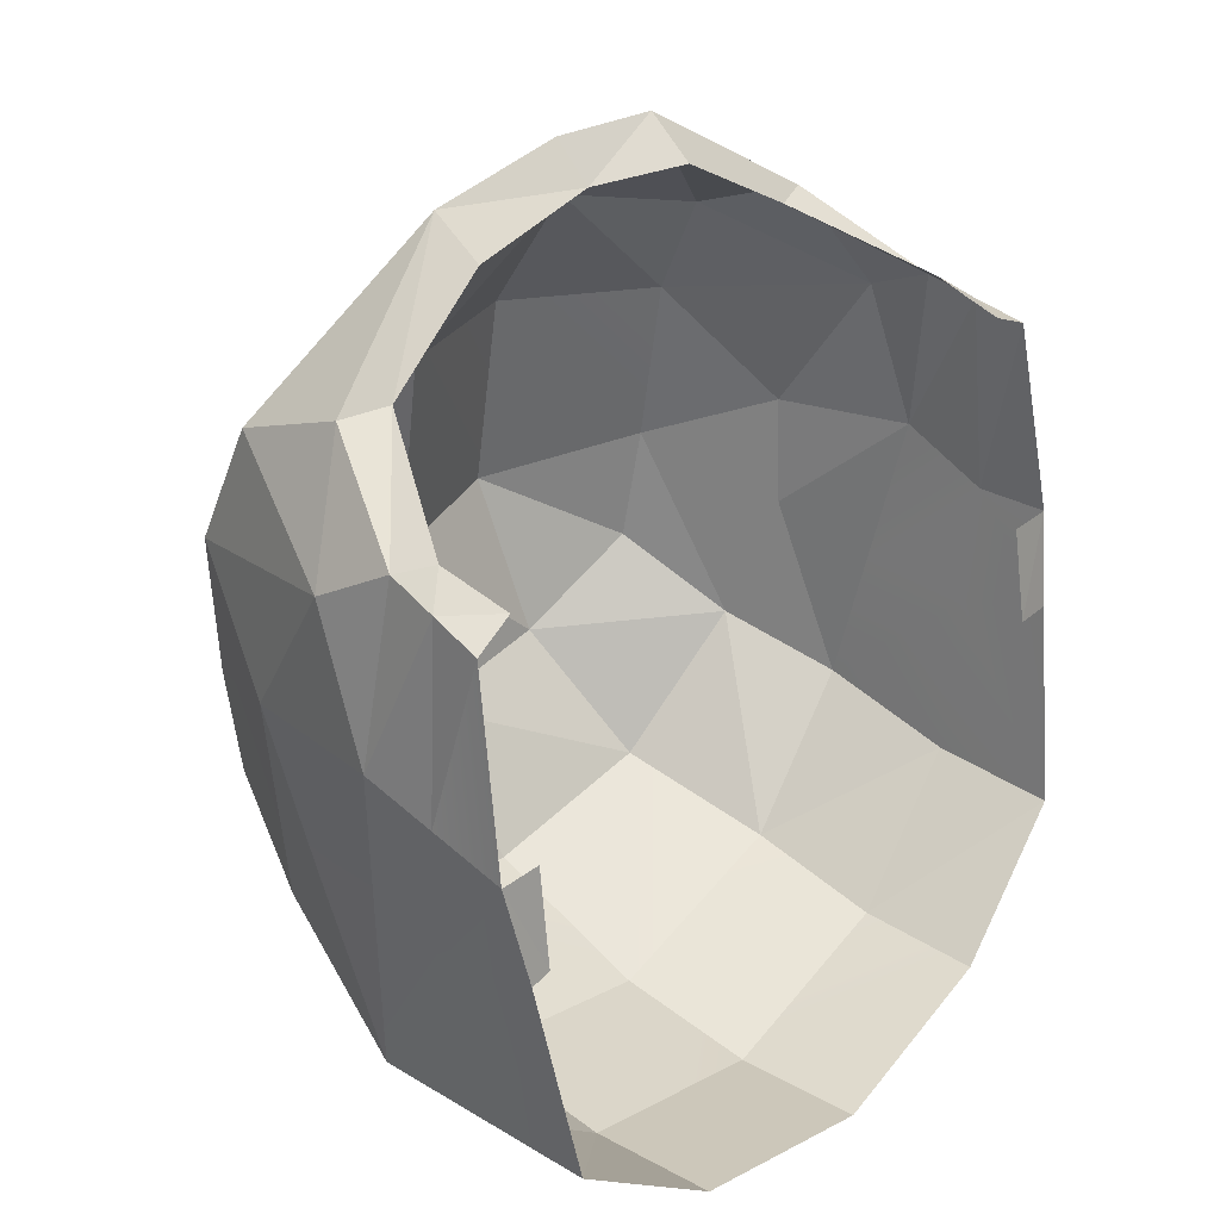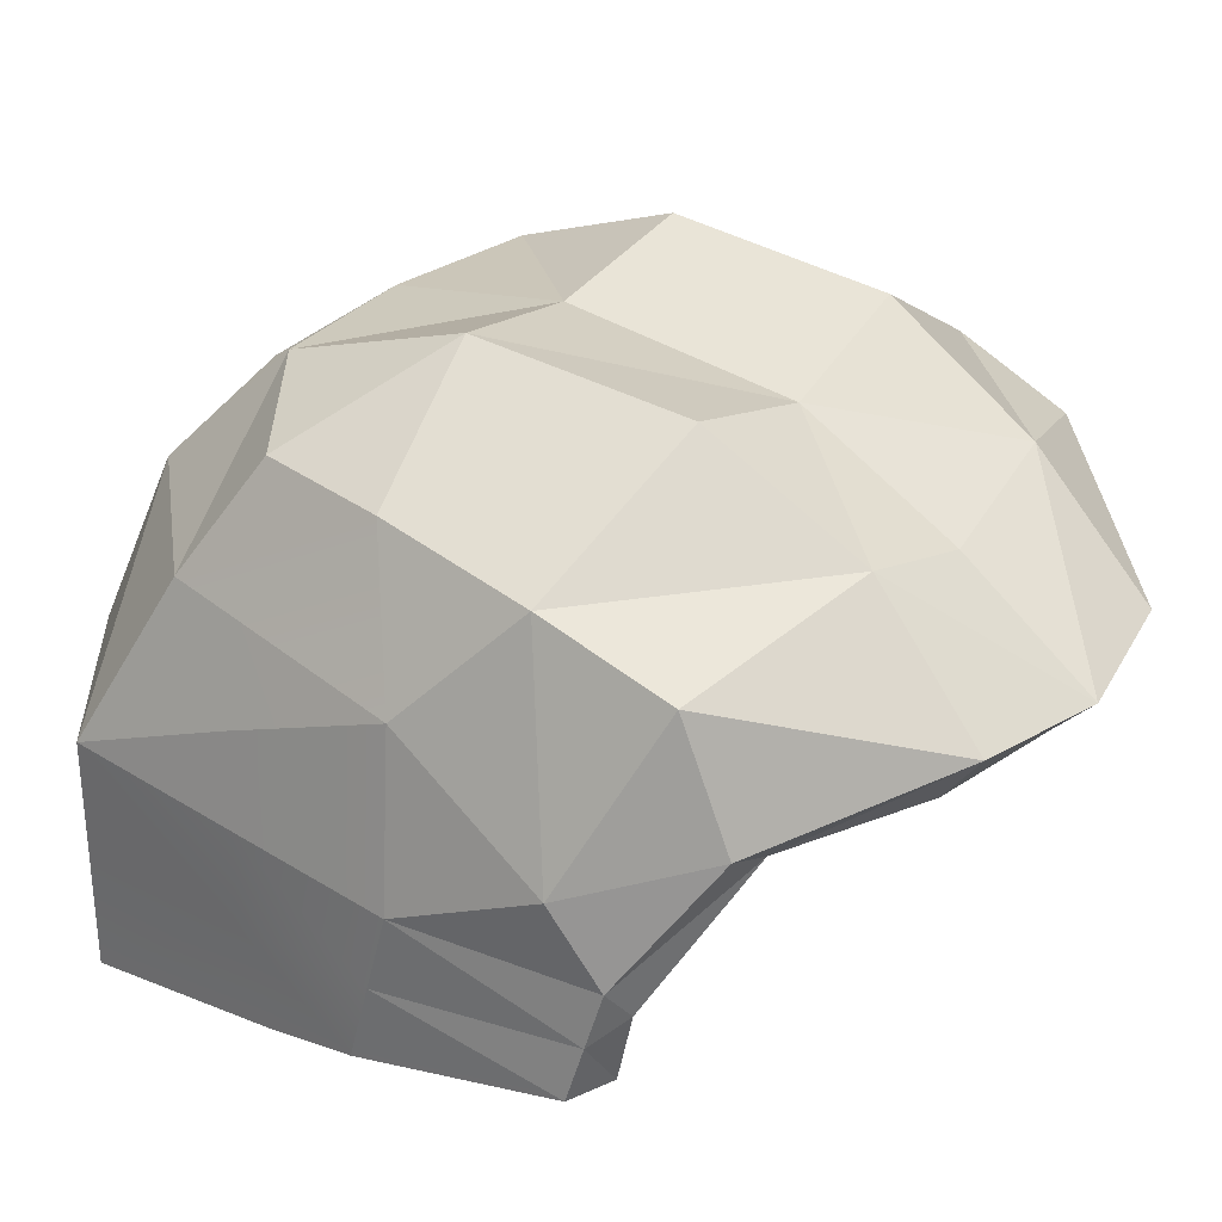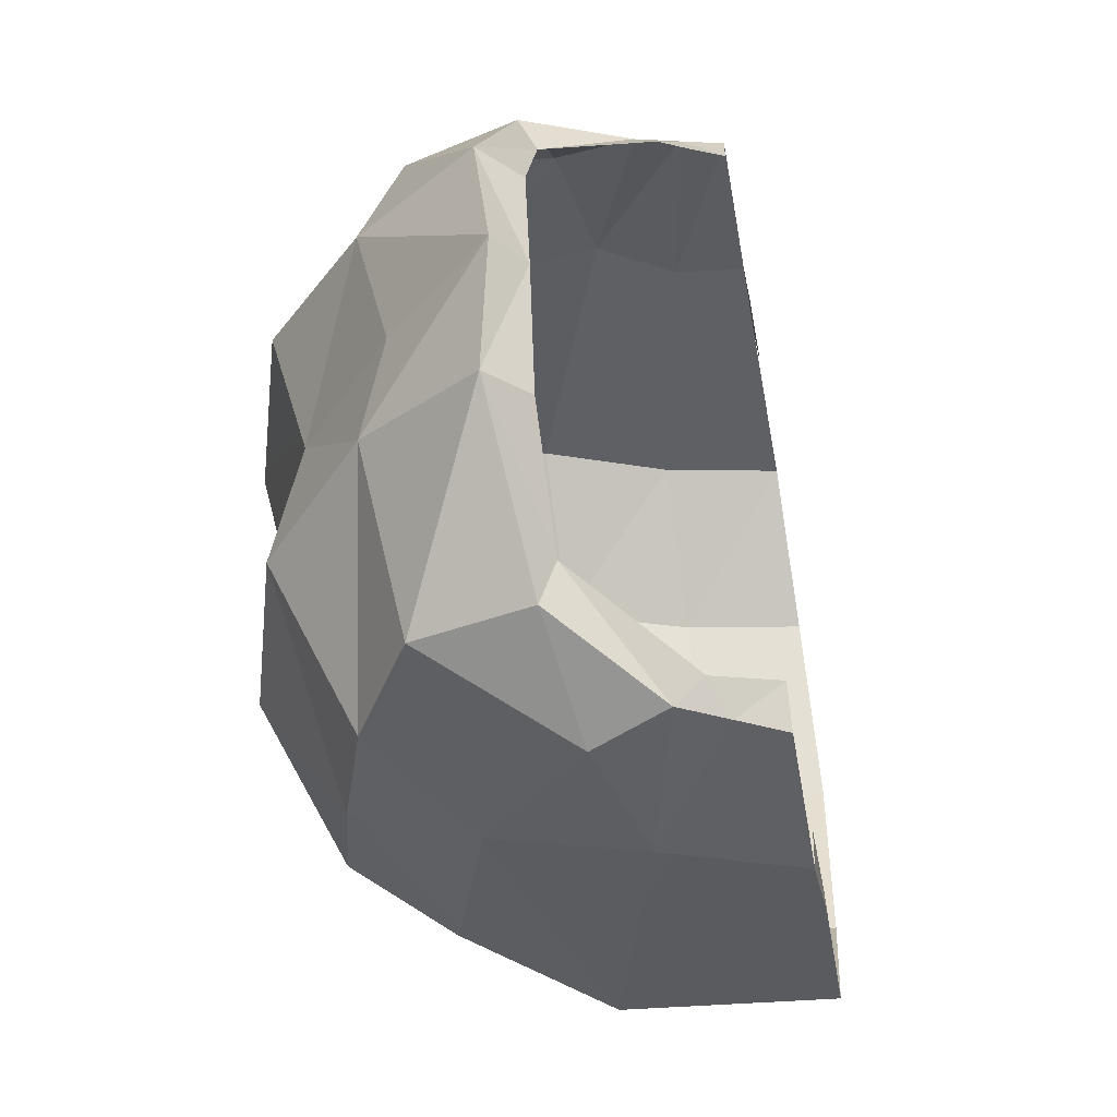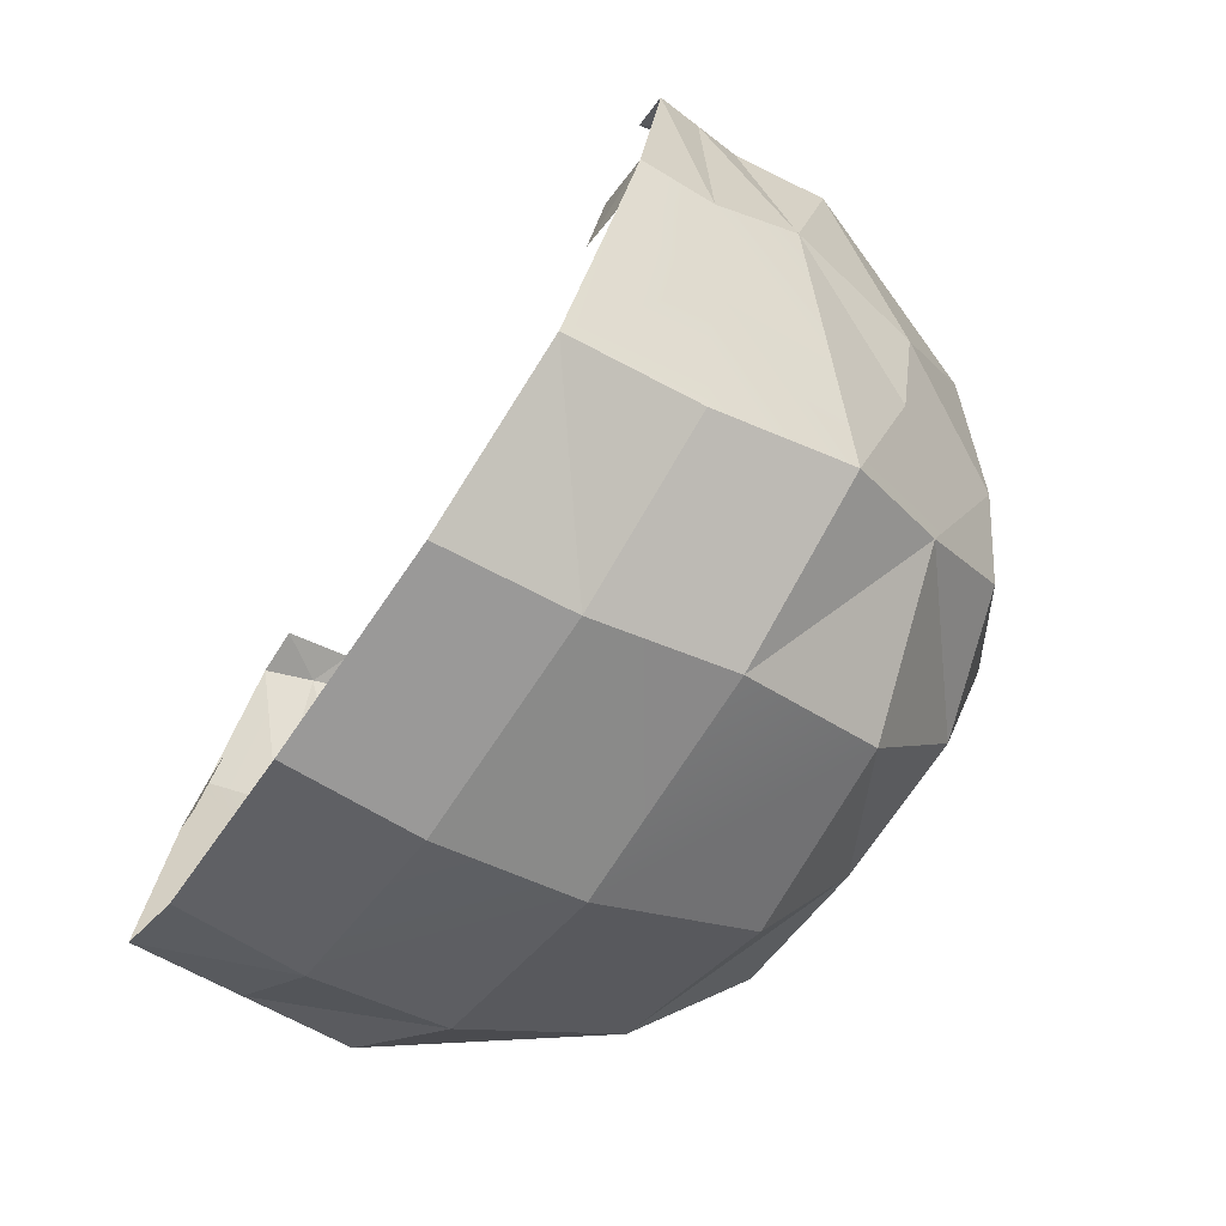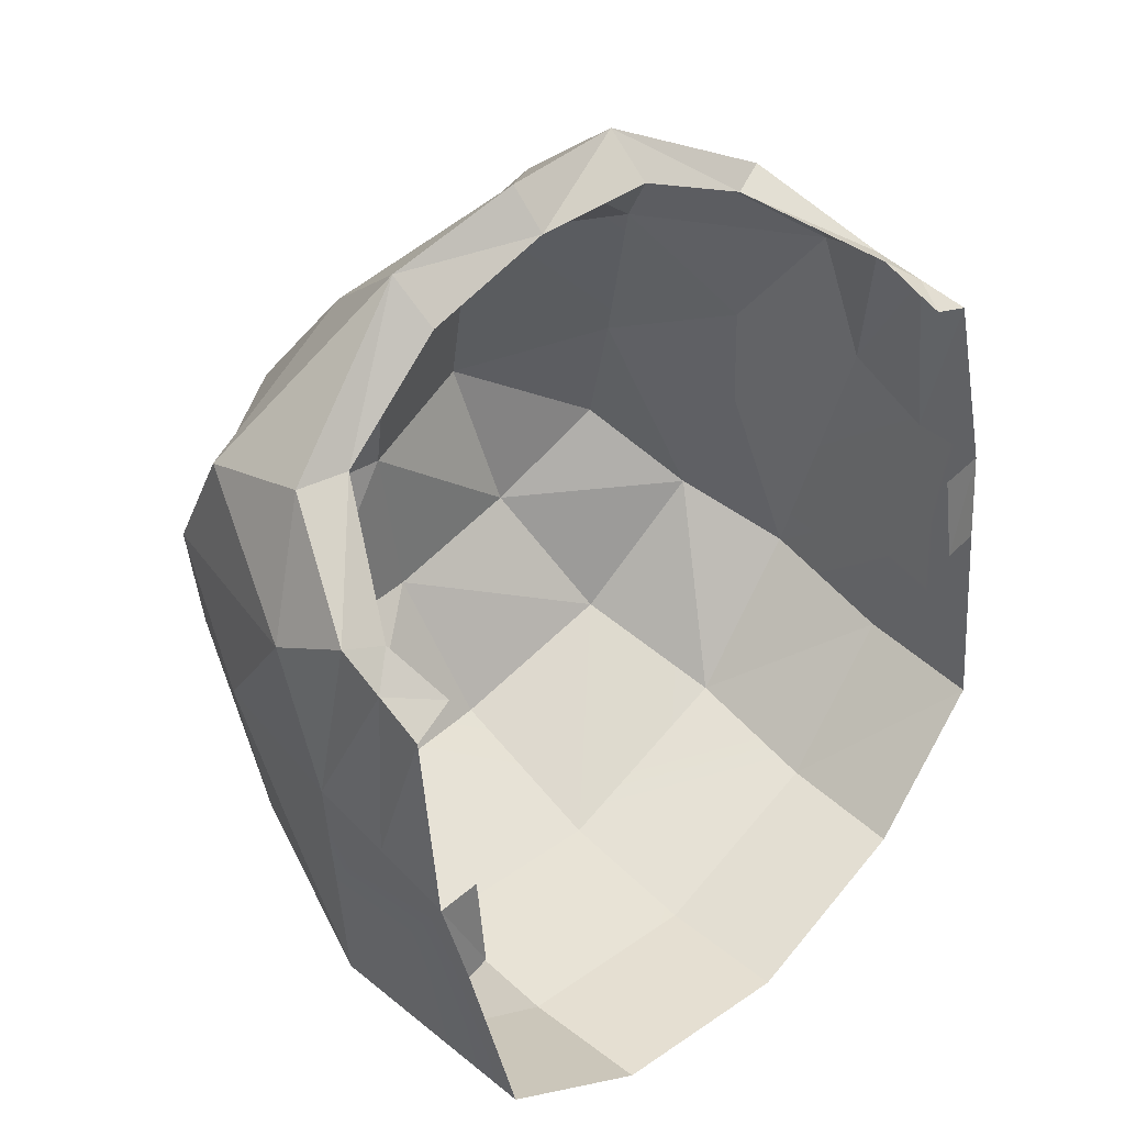
<metadata>
{"format":"obj","ext":"obj","renderer":"f3d","projection":"perspective","resolution":1024,"background":"white","views":[{"elev":32.6,"azim":-49.3,"up":"+Z"},{"elev":29.0,"azim":-55.4,"up":"+Y"},{"elev":51.1,"azim":-92.2,"up":"+Z"},{"elev":-56.2,"azim":57.6,"up":"+Z"},{"elev":48.0,"azim":-46.4,"up":"+Z"}]}
</metadata>
<code>
g hairTop
v 1.404e-08 2.231 0.05647
v 0.08441 2.25 0.06231
v 2.796e-09 2.214 0.1877
v 0.08807 2.235 0.1832
v 2.183e-16 2.164 0.2739
v 0.08528 2.181 0.2661
v 1.011e-16 2.108 0.3476
v 0.08528 2.181 0.2661
v 0.08123 2.115 0.334
v 1.011e-16 2.108 0.3476
v 0.1704 2.195 0.07694
v 0.2083 2.121 0.1105
v 0.1739 2.183 0.1769
v 0.2083 2.121 0.1105
v 0.2186 2.066 0.1998
v 0.1739 2.183 0.1769
v 5.723e-16 2.157 -0.1264
v 0.1088 2.151 -0.106
v -0.000359 2.216 -0.04486
v 0.1088 2.151 -0.106
v 0.08915 2.215 -0.03304
v -0.000359 2.216 -0.04486
v 4.563e-16 1.973 -0.1795
v 0.1233 1.978 -0.1501
v 5.177e-16 2.058 -0.1678
v 0.1268 2.062 -0.1356
v 0.2185 1.989 0.01877
v 0.2261 1.988 0.09201
v 0.2178 2.057 0.02237
v 0.2262 2.04 0.1156
v 0.2195 1.935 0.0372
v 0.226 1.945 0.09397
v 0.2062 1.913 -0.08304
v 0.2082 1.99 -0.08094
v 0.2102 2.073 -0.06229
v 0.1582 2.199 0.01008
v 0.1842 2.138 -0.03335
v 0.1704 2.195 0.07694
v 0.2036 2.115 0.04502
v 0.2083 2.121 0.1105
v 0.1704 2.195 0.07694
v 0.1842 2.138 -0.03335
v 0.2102 2.073 -0.06229
v -0.000359 2.216 -0.04486
v 0.08915 2.215 -0.03304
v 1.404e-08 2.231 0.05647
v 0.08915 2.215 -0.03304
v 0.08441 2.25 0.06231
v 1.404e-08 2.231 0.05647
v 2.183e-16 2.164 0.2739
v 2.796e-09 2.214 0.1877
v 0.08528 2.181 0.2661
v 2.796e-09 2.214 0.1877
v 0.08807 2.235 0.1832
v 0.08528 2.181 0.2661
v 0.1739 2.183 0.1769
v 0.2186 2.066 0.1998
v 0.171 2.156 0.24
v 0.2186 2.066 0.1998
v 0.1772 2.089 0.2674
v 0.171 2.156 0.24
v 0.08528 2.181 0.2661
v 0.171 2.156 0.24
v 0.08123 2.115 0.334
v 0.171 2.156 0.24
v 0.1772 2.089 0.2674
v 0.08123 2.115 0.334
v 0.08807 2.235 0.1832
v 0.1739 2.183 0.1769
v 0.08528 2.181 0.2661
v 0.1739 2.183 0.1769
v 0.171 2.156 0.24
v 0.08528 2.181 0.2661
v 0.08441 2.25 0.06231
v 0.1704 2.195 0.07694
v 0.08807 2.235 0.1832
v 0.1739 2.183 0.1769
v 0.1704 2.195 0.07694
v 0.08441 2.25 0.06231
v 0.1582 2.199 0.01008
v 0.08441 2.25 0.06231
v 0.08915 2.215 -0.03304
v 0.1582 2.199 0.01008
v 0.1582 2.199 0.01008
v 0.08915 2.215 -0.03304
v 0.1842 2.138 -0.03335
v 0.08915 2.215 -0.03304
v 0.1088 2.151 -0.106
v 0.1842 2.138 -0.03335
v 0.2102 2.073 -0.06229
v 0.1268 2.062 -0.1356
v 0.2082 1.99 -0.08094
v 0.1268 2.062 -0.1356
v 0.1233 1.978 -0.1501
v 0.2082 1.99 -0.08094
v 0.2083 2.121 0.1105
v 0.2036 2.115 0.04502
v 0.2262 2.04 0.1156
v 0.2036 2.115 0.04502
v 0.2178 2.057 0.02237
v 0.2262 2.04 0.1156
v 0.2102 2.073 -0.06229
v 0.1088 2.151 -0.106
v 0.1268 2.062 -0.1356
v 0.1842 2.138 -0.03335
v 0.1268 2.062 -0.1356
v 0.2102 2.073 -0.06229
v 0.1842 2.138 -0.03335
v 5.723e-16 2.157 -0.1264
v 5.177e-16 2.058 -0.1678
v 0.1088 2.151 -0.106
v 0.1268 2.062 -0.1356
v 0.2261 1.988 0.09201
v 0.2115 1.992 0.2171
v 0.2262 2.04 0.1156
v 0.2115 1.992 0.2171
v 0.2054 2.019 0.2252
v 0.2262 2.04 0.1156
v 0.2186 2.066 0.1998
v 0.2083 2.121 0.1105
v 0.2262 2.04 0.1156
v 1.404e-08 2.231 0.05647
v 2.796e-09 2.214 0.1877
v -0.08441 2.247 0.06231
v 2.796e-09 2.214 0.1877
v -0.07735 2.233 0.1832
v -0.08441 2.247 0.06231
v -0.08123 2.115 0.334
v -0.06495 2.179 0.2661
v 1.011e-16 2.108 0.3476
v -0.06495 2.179 0.2661
v 2.183e-16 2.164 0.2739
v 1.011e-16 2.108 0.3476
v -0.1704 2.195 0.07694
v -0.1842 2.183 0.1699
v -0.2105 2.121 0.1105
v -0.1704 2.195 0.07694
v -0.1842 2.138 -0.03335
v -0.1582 2.2 0.004123
v -0.1842 2.183 0.1699
v -0.2189 2.066 0.1998
v -0.2105 2.121 0.1105
v 5.723e-16 2.157 -0.1264
v -0.000359 2.216 -0.04486
v -0.1061 2.148 -0.106
v -0.000359 2.216 -0.04486
v -0.08915 2.215 -0.03909
v -0.1061 2.148 -0.106
v -0.1268 2.058 -0.1356
v -0.1233 1.976 -0.1501
v 5.177e-16 2.058 -0.1678
v 4.563e-16 1.973 -0.1795
v -0.2082 1.979 -0.0818
v -0.2102 2.045 -0.08056
v -0.2184 1.984 0.02203
v -0.2193 2.038 0.0243
v -0.2062 1.913 -0.08304
v -0.2195 1.933 0.0372
v -0.226 1.945 0.09397
v -0.2267 1.988 0.1063
v -0.2275 2.031 0.1185
v -0.000359 2.216 -0.04486
v 1.404e-08 2.231 0.05647
v -0.08915 2.215 -0.03909
v 1.404e-08 2.231 0.05647
v -0.08441 2.247 0.06231
v -0.08915 2.215 -0.03909
v -0.07735 2.233 0.1832
v 2.796e-09 2.214 0.1877
v -0.06495 2.179 0.2661
v 2.796e-09 2.214 0.1877
v 2.183e-16 2.164 0.2739
v -0.06495 2.179 0.2661
v -0.1842 2.183 0.1699
v -0.1776 2.156 0.24
v -0.2189 2.066 0.1998
v -0.1776 2.156 0.24
v -0.1772 2.089 0.2674
v -0.2189 2.066 0.1998
v -0.1772 2.089 0.2674
v -0.1776 2.156 0.24
v -0.08123 2.115 0.334
v -0.1776 2.156 0.24
v -0.06495 2.179 0.2661
v -0.08123 2.115 0.334
v -0.07735 2.233 0.1832
v -0.06495 2.179 0.2661
v -0.1842 2.183 0.1699
v -0.06495 2.179 0.2661
v -0.1776 2.156 0.24
v -0.1842 2.183 0.1699
v -0.08441 2.247 0.06231
v -0.07735 2.233 0.1832
v -0.1704 2.195 0.07694
v -0.07735 2.233 0.1832
v -0.1842 2.183 0.1699
v -0.1704 2.195 0.07694
v -0.08915 2.215 -0.03909
v -0.08441 2.247 0.06231
v -0.1582 2.2 0.004123
v -0.08441 2.247 0.06231
v -0.1704 2.195 0.07694
v -0.1582 2.2 0.004123
v -0.1061 2.148 -0.106
v -0.08915 2.215 -0.03909
v -0.1842 2.138 -0.03335
v -0.08915 2.215 -0.03909
v -0.1582 2.2 0.004123
v -0.1842 2.138 -0.03335
v -0.1233 1.976 -0.1501
v -0.1268 2.058 -0.1356
v -0.2082 1.979 -0.0818
v -0.1268 2.058 -0.1356
v -0.2102 2.045 -0.08056
v -0.2082 1.979 -0.0818
v -0.2193 2.038 0.0243
v -0.2102 2.045 -0.08056
v -0.2103 2.084 0.01589
v -0.2275 2.031 0.1185
v -0.2105 2.121 0.1105
v -0.2102 2.045 -0.08056
v -0.1842 2.138 -0.03335
v -0.2103 2.084 0.01589
v -0.2105 2.121 0.1105
v -0.1268 2.058 -0.1356
v -0.1061 2.148 -0.106
v -0.2102 2.045 -0.08056
v -0.1061 2.148 -0.106
v -0.1842 2.138 -0.03335
v -0.2102 2.045 -0.08056
v -0.1268 2.058 -0.1356
v 5.177e-16 2.058 -0.1678
v -0.1061 2.148 -0.106
v 5.723e-16 2.157 -0.1264
v -0.2267 1.988 0.1063
v -0.2275 2.031 0.1185
v -0.2142 1.994 0.2171
v -0.2176 1.964 0.2089
v -0.226 1.945 0.09397
v -0.2275 2.031 0.1185
v -0.2108 2.024 0.2252
v -0.2142 1.994 0.2171
v -0.2108 2.024 0.2252
v -0.2189 2.066 0.1998
v -0.1772 2.089 0.2674
v -0.2275 2.031 0.1185
v -0.2105 2.121 0.1105
v -0.2189 2.066 0.1998
v 0.2186 2.066 0.1998
v 0.2054 2.019 0.2252
v 0.1772 2.089 0.2674
v 1.011e-16 2.108 0.3476
v 0.08123 2.115 0.334
v 1.001e-16 2.087 0.3262
v 0.08123 2.115 0.334
v 0.07951 2.087 0.3126
v 1.001e-16 2.087 0.3262
v 0.1772 2.089 0.2674
v 0.1503 2.079 0.2686
v 0.08123 2.115 0.334
v 0.1503 2.079 0.2686
v 0.07951 2.087 0.3126
v 0.08123 2.115 0.334
v 0.2054 2.019 0.2252
v 0.2115 1.992 0.2171
v 0.1965 2.006 0.2308
v 0.2115 1.992 0.2171
v 0.1948 1.986 0.2255
v 0.1965 2.006 0.2308
v 0.194 1.966 0.2201
v 1.011e-16 2.108 0.3476
v 1.001e-16 2.087 0.3262
v -0.08123 2.115 0.334
v 1.001e-16 2.087 0.3262
v -0.07951 2.087 0.3126
v -0.08123 2.115 0.334
v -0.1772 2.089 0.2674
v -0.08123 2.115 0.334
v -0.1503 2.079 0.2686
v -0.08123 2.115 0.334
v -0.07951 2.087 0.3126
v -0.1503 2.079 0.2686
v -0.1772 2.089 0.2674
v -0.1503 2.079 0.2686
v -0.2108 2.024 0.2252
v -0.1503 2.079 0.2686
v -0.1965 2.006 0.2308
v -0.2108 2.024 0.2252
v -0.2108 2.024 0.2252
v -0.1965 2.006 0.2308
v -0.2142 1.994 0.2171
v -0.1965 2.006 0.2308
v -0.1949 1.986 0.2255
v -0.2142 1.994 0.2171
v -0.1934 1.966 0.2201
v 0.1772 2.089 0.2674
v 0.2054 2.019 0.2252
v 0.1503 2.079 0.2686
v 0.2054 2.019 0.2252
v 0.1965 2.006 0.2308
v 0.1503 2.079 0.2686
v 0.2195 1.935 0.0372
v 0.1952 1.933 0.03891
v 0.226 1.945 0.09397
v 0.1952 1.933 0.03891
v 0.196 1.943 0.09585
v 0.226 1.945 0.09397
v -0.2195 1.933 0.0372
v -0.226 1.945 0.09397
v -0.2061 1.933 0.03891
v -0.226 1.945 0.09397
v -0.2012 1.943 0.09397
v -0.2061 1.933 0.03891
v 0.2054 2.019 0.2252
v 0.2186 2.066 0.1998
v 0.2262 2.04 0.1156
v -0.2275 2.031 0.1185
v -0.2189 2.066 0.1998
v -0.2108 2.024 0.2252
v 0.2176 1.964 0.2089
v 0.194 1.966 0.2201
v 0.2115 1.992 0.2171
v 0.226 1.945 0.09397
v 0.2176 1.964 0.2089
v 0.2261 1.988 0.09201
v 0.2176 1.964 0.2089
v 0.2115 1.992 0.2171
v 0.2261 1.988 0.09201
v 0.2082 1.99 -0.08094
v 0.1233 1.978 -0.1501
v 0.2062 1.913 -0.08304
v 0.1233 1.978 -0.1501
v 0.1198 1.902 -0.1481
v 0.2062 1.913 -0.08304
v 3.908e-16 1.895 -0.1747
v 0.1198 1.902 -0.1481
v 4.563e-16 1.973 -0.1795
v 0.1233 1.978 -0.1501
v -0.1233 1.976 -0.1501
v -0.1198 1.902 -0.1481
v 4.563e-16 1.973 -0.1795
v 3.908e-16 1.895 -0.1747
v -0.1198 1.902 -0.1481
v -0.1233 1.976 -0.1501
v -0.2062 1.913 -0.08304
v -0.1233 1.976 -0.1501
v -0.2082 1.979 -0.0818
v -0.2062 1.913 -0.08304
v -0.2142 1.994 0.2171
v -0.2176 1.964 0.2089
v -0.2267 1.988 0.1063
v -0.1934 1.966 0.2201
v -0.2176 1.964 0.2089
v -0.2142 1.994 0.2171
g hairTop_0
f 3 2 1
f 3 4 2
f 7 6 5
f 10 9 8
f 13 12 11
f 16 15 14
f 19 18 17
f 22 21 20
f 25 24 23
f 25 26 24
f 29 28 27
f 29 30 28
f 28 31 27
f 28 32 31
f 33 27 31
f 33 34 27
f 27 35 29
f 27 34 35
f 38 37 36
f 41 40 39
f 41 39 42
f 39 43 42
f 46 45 44
f 49 48 47
f 52 51 50
f 55 54 53
f 58 57 56
f 61 60 59
f 64 63 62
f 67 66 65
f 70 69 68
f 73 72 71
f 76 75 74
f 76 77 75
f 80 79 78
f 83 82 81
f 86 85 84
f 89 88 87
f 92 91 90
f 95 94 93
f 98 97 96
f 101 100 99
f 99 100 102
f 105 104 103
f 108 107 106
f 111 110 109
f 111 112 110
f 115 114 113
f 118 117 116
f 121 120 119
f 124 123 122
f 127 126 125
f 130 129 128
f 133 132 131
f 136 135 134
f 138 136 137
f 138 137 139
f 142 141 140
f 145 144 143
f 148 147 146
f 151 150 149
f 151 152 150
f 155 154 153
f 155 156 154
f 155 153 157
f 155 157 158
f 159 155 158
f 159 160 155
f 160 156 155
f 160 161 156
f 164 163 162
f 167 166 165
f 170 169 168
f 173 172 171
f 176 175 174
f 179 178 177
f 182 181 180
f 185 184 183
f 188 187 186
f 191 190 189
f 194 193 192
f 197 196 195
f 200 199 198
f 203 202 201
f 206 205 204
f 209 208 207
f 212 211 210
f 215 214 213
f 218 217 216
f 218 216 219
f 218 219 220
f 223 222 221
f 223 224 222
f 227 226 225
f 230 229 228
f 233 232 231
f 233 234 232
f 237 236 235
f 235 239 238
f 242 241 240
f 245 244 243
f 248 247 246
f 251 250 249
f 254 253 252
f 257 256 255
f 260 259 258
f 263 262 261
f 266 265 264
f 269 268 267
f 267 268 270
f 273 272 271
f 276 275 274
f 279 278 277
f 282 281 280
f 285 284 283
f 288 287 286
f 291 290 289
f 294 293 292
f 294 295 293
f 298 297 296
f 301 300 299
f 304 303 302
f 307 306 305
f 310 309 308
f 313 312 311
f 316 315 314
f 319 318 317
f 322 321 320
f 325 324 323
f 328 327 326
f 331 330 329
f 334 333 332
f 337 336 335
f 337 338 336
f 341 340 339
f 341 342 340
f 345 344 343
f 348 347 346
f 351 350 349
f 354 353 352

</code>
